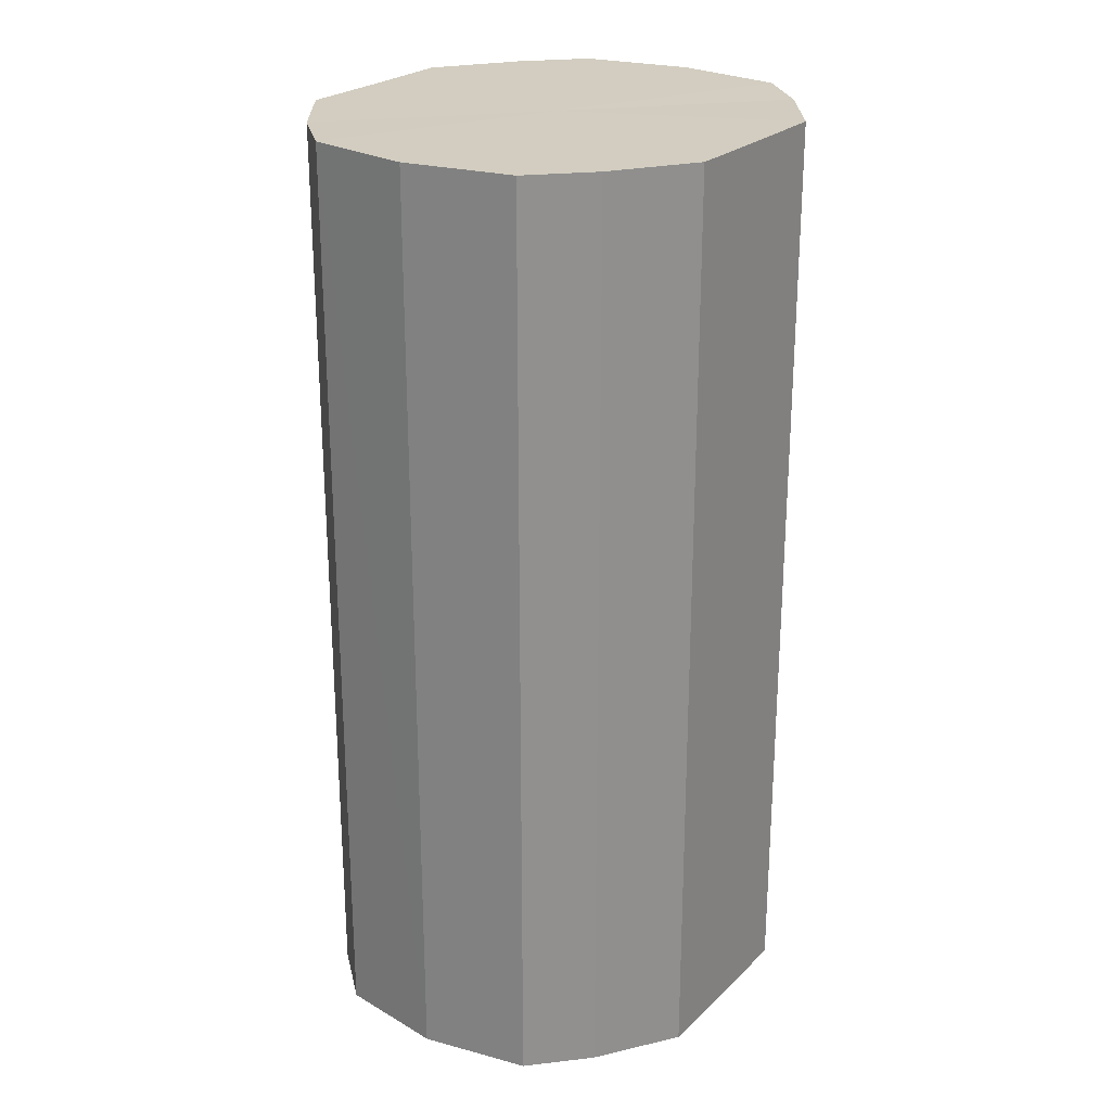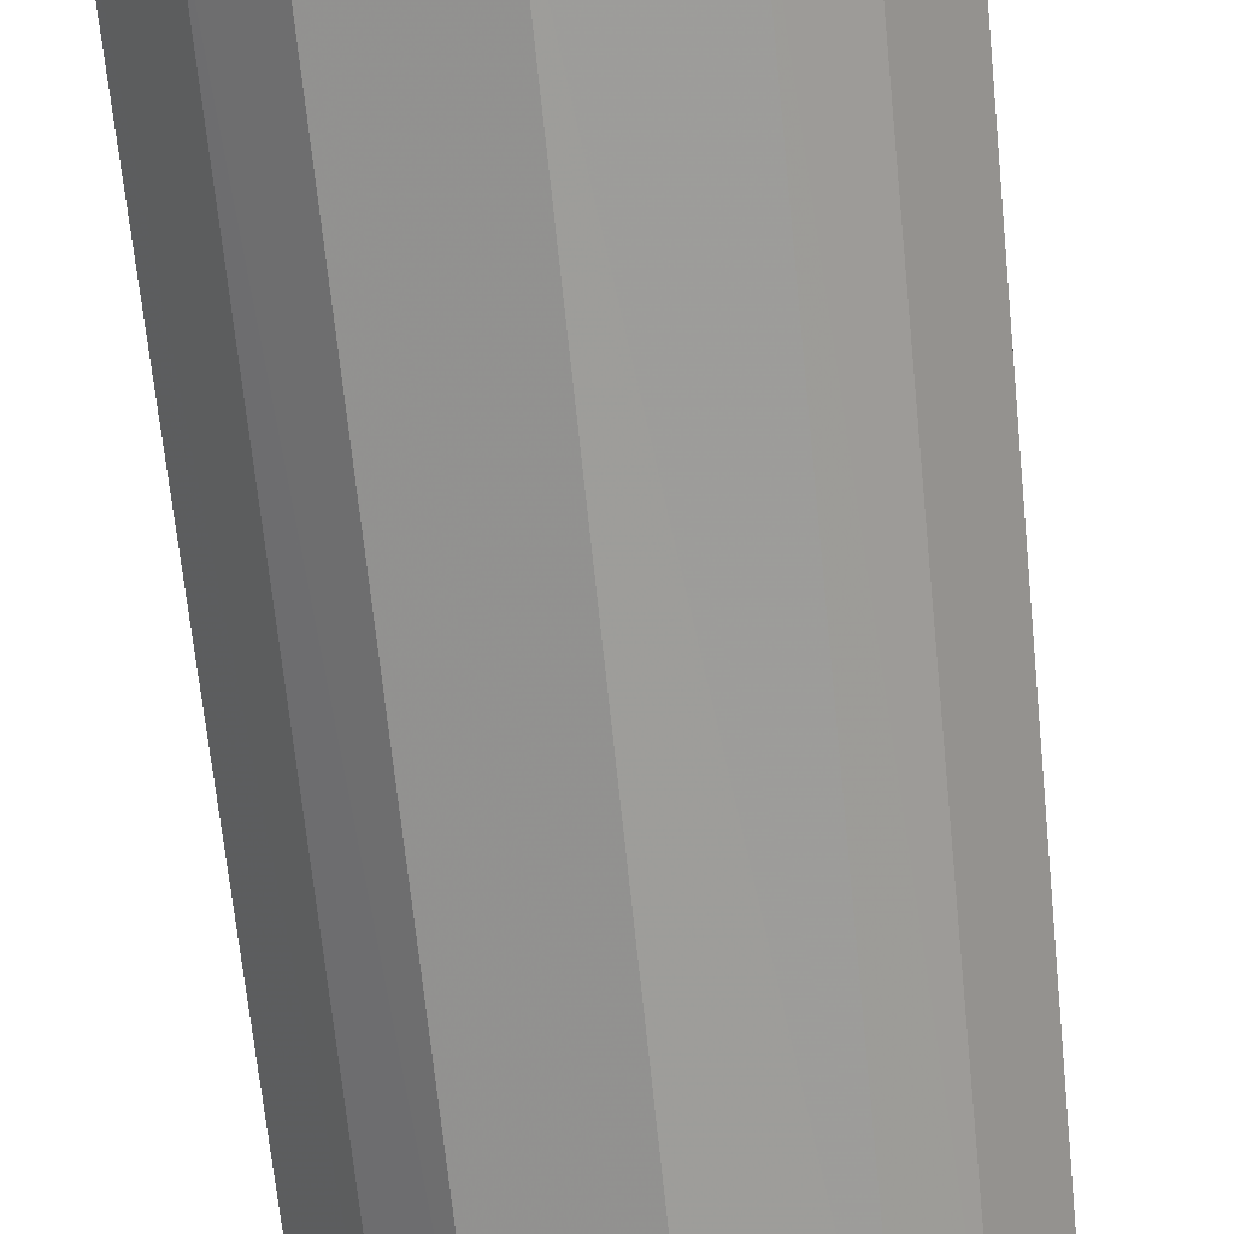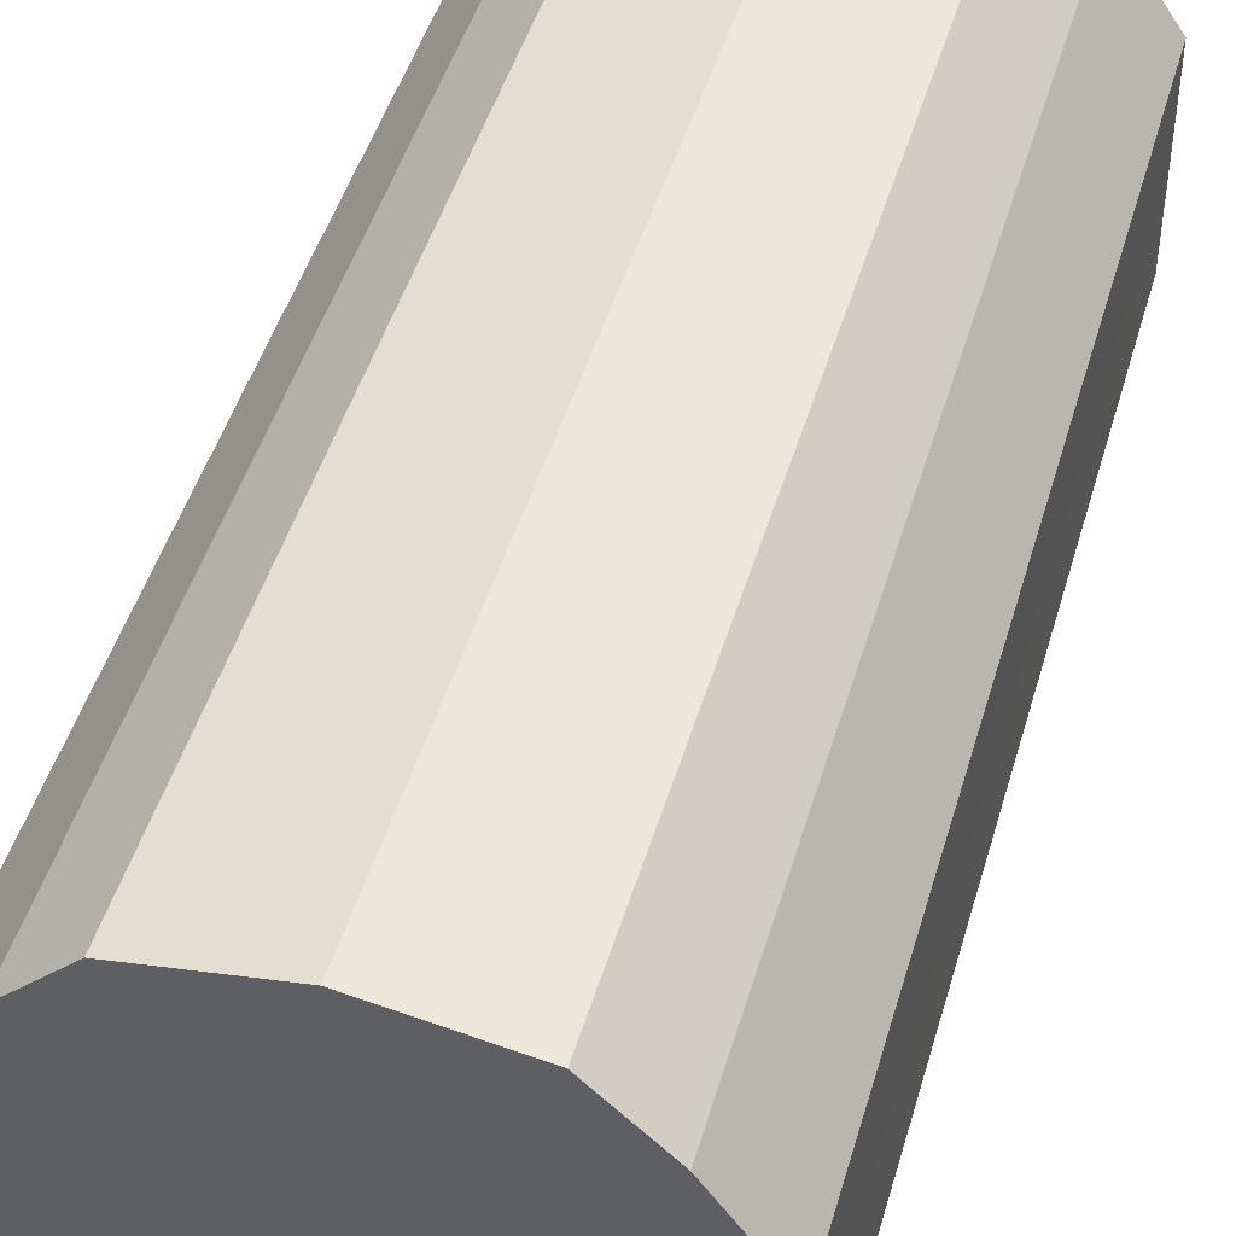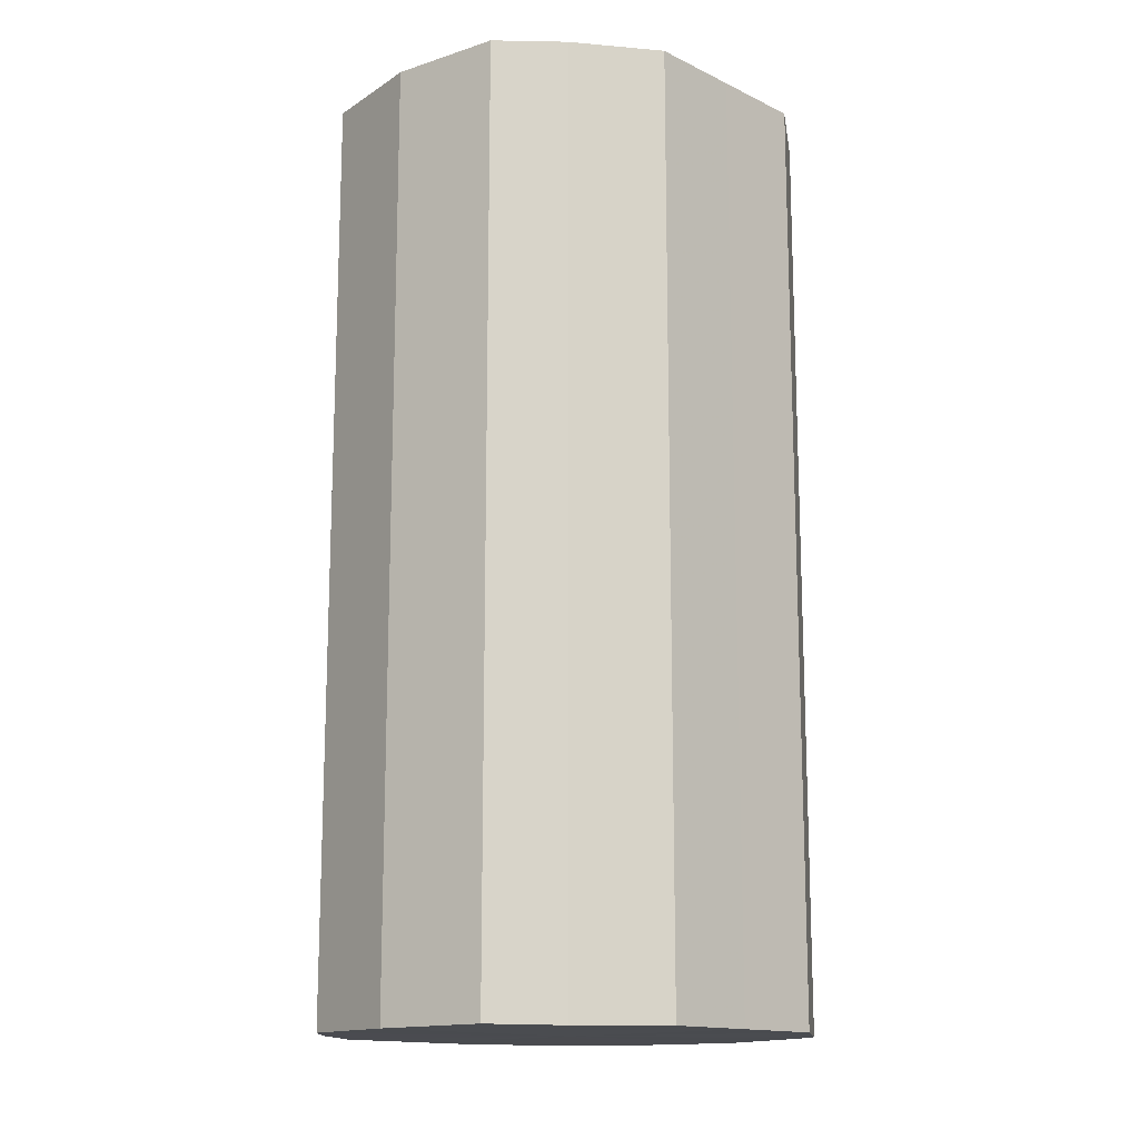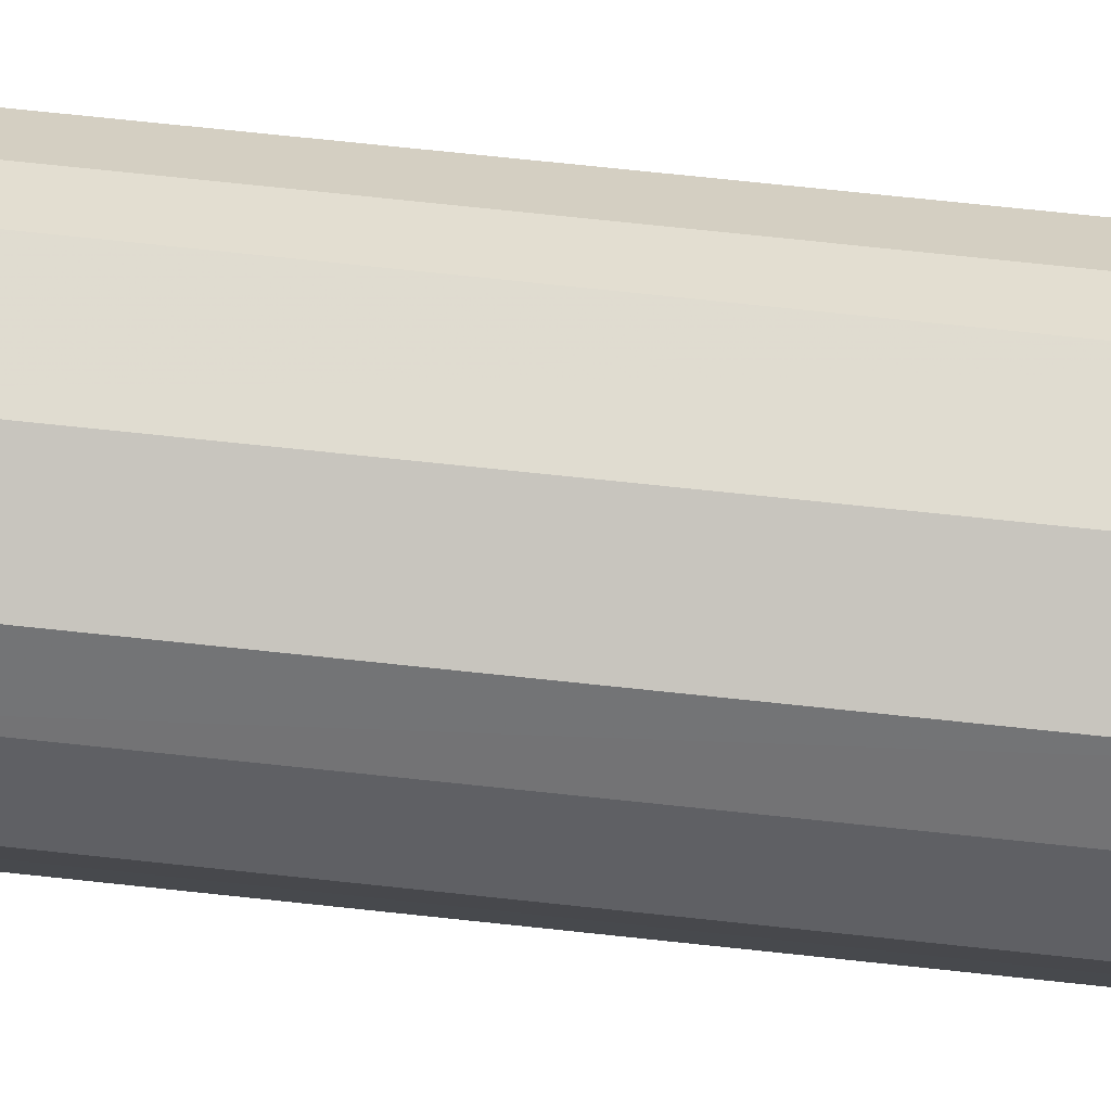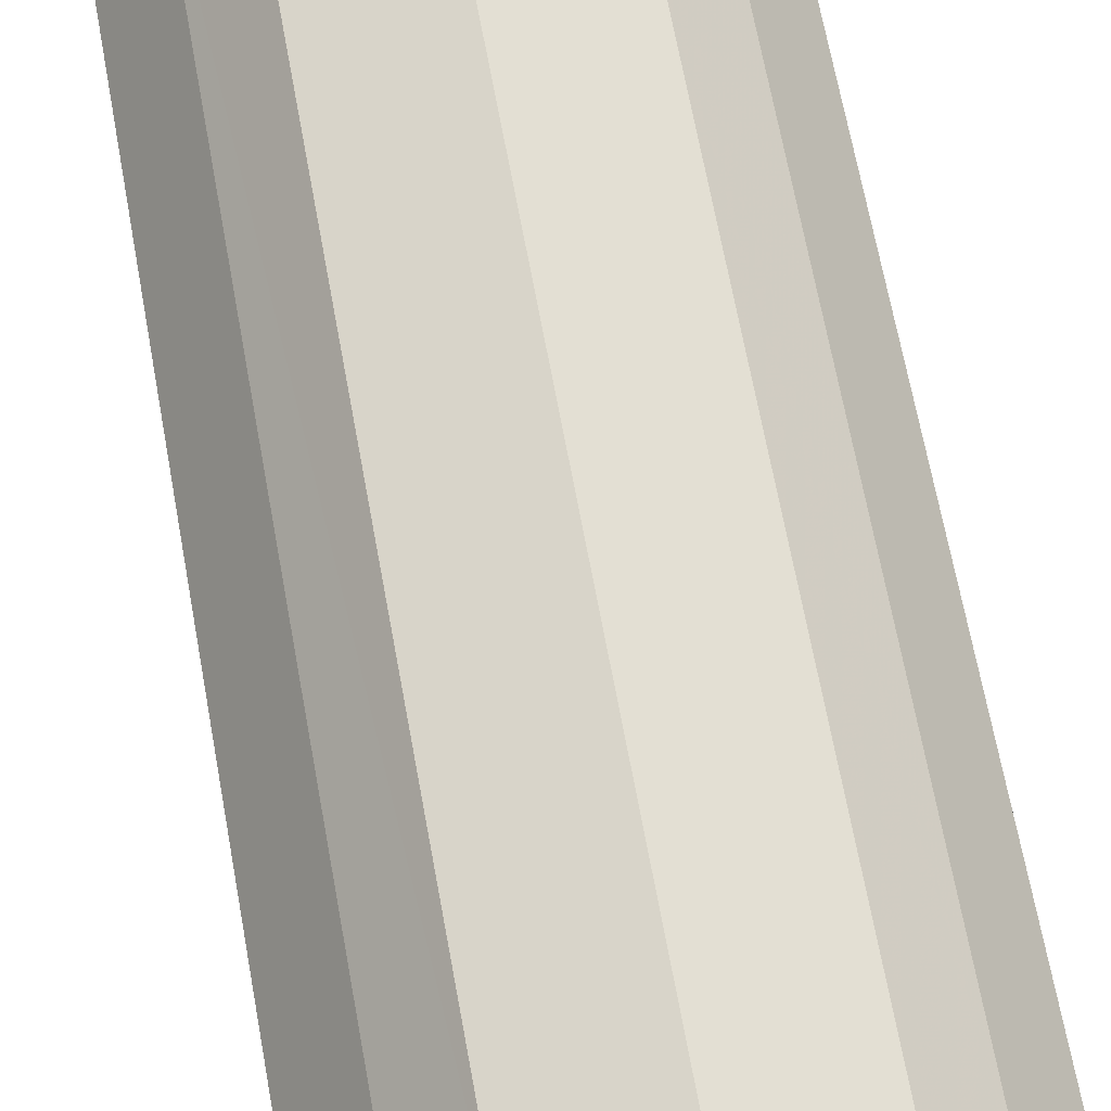
<metadata>
{"format":"obj","ext":"obj","renderer":"f3d","projection":"perspective","resolution":1024,"background":"white","views":[{"elev":24.5,"azim":33.9,"up":"+Y"},{"elev":-69.0,"azim":5.9,"up":"+Z"},{"elev":46.4,"azim":15.9,"up":"+Z"},{"elev":-14.5,"azim":44.0,"up":"+Y"},{"elev":79.8,"azim":-84.1,"up":"+Z"},{"elev":69.2,"azim":169.5,"up":"+Z"}]}
</metadata>
<code>
o 22206
v 2220 1871 13.39
v 2220 1871 13.41
v 2220 1871 13.39
v 2220 1871 13.43
v 2220 1871 13.41
v 2220 1871 13.38
v 2220 1871 13.38
v 2220 1871 13.44
v 2220 1871 13.43
v 2220 1871 13.36
v 2220 1871 13.36
v 2220 1871 13.44
v 2220 1871 13.44
v 2220 1871 13.35
v 2220 1871 13.35
v 2220 1871 13.44
v 2220 1871 13.44
v 2220 1871 13.35
v 2220 1871 13.35
v 2220 1871 13.43
v 2220 1871 13.44
v 2220 1871 13.35
v 2220 1871 13.35
v 2220 1871 13.41
v 2220 1871 13.43
v 2220 1871 13.36
v 2220 1871 13.36
v 2220 1871 13.39
v 2220 1871 13.41
v 2220 1871 13.38
v 2220 1871 13.38
v 2220 1871 13.39
v 2220 1871 13.39
v 2220 1871 13.41
v 2220 1871 13.41
v 2220 1871 13.43
v 2220 1871 13.43
v 2220 1871 13.38
v 2220 1871 13.39
v 2220 1871 13.36
v 2220 1871 13.38
v 2220 1871 13.44
v 2220 1871 13.44
v 2220 1871 13.35
v 2220 1871 13.36
v 2220 1871 13.35
v 2220 1871 13.35
v 2220 1871 13.44
v 2220 1871 13.44
v 2220 1871 13.35
v 2220 1871 13.35
v 2220 1871 13.36
v 2220 1871 13.35
v 2220 1871 13.44
v 2220 1871 13.44
v 2220 1871 13.38
v 2220 1871 13.36
v 2220 1871 13.39
v 2220 1871 13.38
v 2220 1871 13.43
v 2220 1871 13.43
v 2220 1871 13.41
v 2220 1871 13.39
v 2220 1871 13.41
v 2220 1871 13.39
v 2220 1871 13.41
v 2220 1871 13.39
v 2220 1871 13.43
v 2220 1871 13.38
v 2220 1871 13.44
v 2220 1871 13.36
v 2220 1871 13.44
v 2220 1871 13.35
v 2220 1871 13.44
v 2220 1871 13.35
v 2220 1871 13.43
v 2220 1871 13.35
v 2220 1871 13.41
v 2220 1871 13.36
v 2220 1871 13.39
v 2220 1871 13.38
v 2220 1871 13.39
v 2220 1871 13.39
v 2220 1871 13.41
v 2220 1871 13.38
v 2220 1871 13.43
v 2220 1871 13.36
v 2220 1871 13.44
v 2220 1871 13.35
v 2220 1871 13.44
v 2220 1871 13.35
v 2220 1871 13.44
v 2220 1871 13.35
v 2220 1871 13.43
v 2220 1871 13.36
v 2220 1871 13.41
v 2220 1871 13.38
v 2220 1871 13.39
f 1 2 3
f 2 4 5
f 6 1 7
f 4 8 9
f 10 6 11
f 8 12 13
f 14 10 15
f 12 16 17
f 18 14 19
f 16 20 21
f 22 18 23
f 20 24 25
f 26 22 27
f 24 28 29
f 30 26 31
f 28 30 32
f 33 34 35
f 35 36 37
f 38 39 33
f 40 41 38
f 37 42 43
f 44 45 40
f 46 47 44
f 43 48 49
f 50 51 46
f 52 53 50
f 49 54 55
f 56 57 52
f 58 59 56
f 55 60 61
f 62 63 58
f 61 64 62
f 65 66 67
f 65 68 66
f 65 67 69
f 65 70 68
f 65 69 71
f 65 72 70
f 65 71 73
f 65 74 72
f 65 73 75
f 65 76 74
f 65 75 77
f 65 78 76
f 65 77 79
f 65 80 78
f 65 79 81
f 65 81 80
f 82 83 84
f 82 85 83
f 82 84 86
f 82 87 85
f 82 86 88
f 82 89 87
f 82 88 90
f 82 91 89
f 82 90 92
f 82 93 91
f 82 92 94
f 82 95 93
f 82 94 96
f 82 97 95
f 82 96 98
f 82 98 97

</code>
